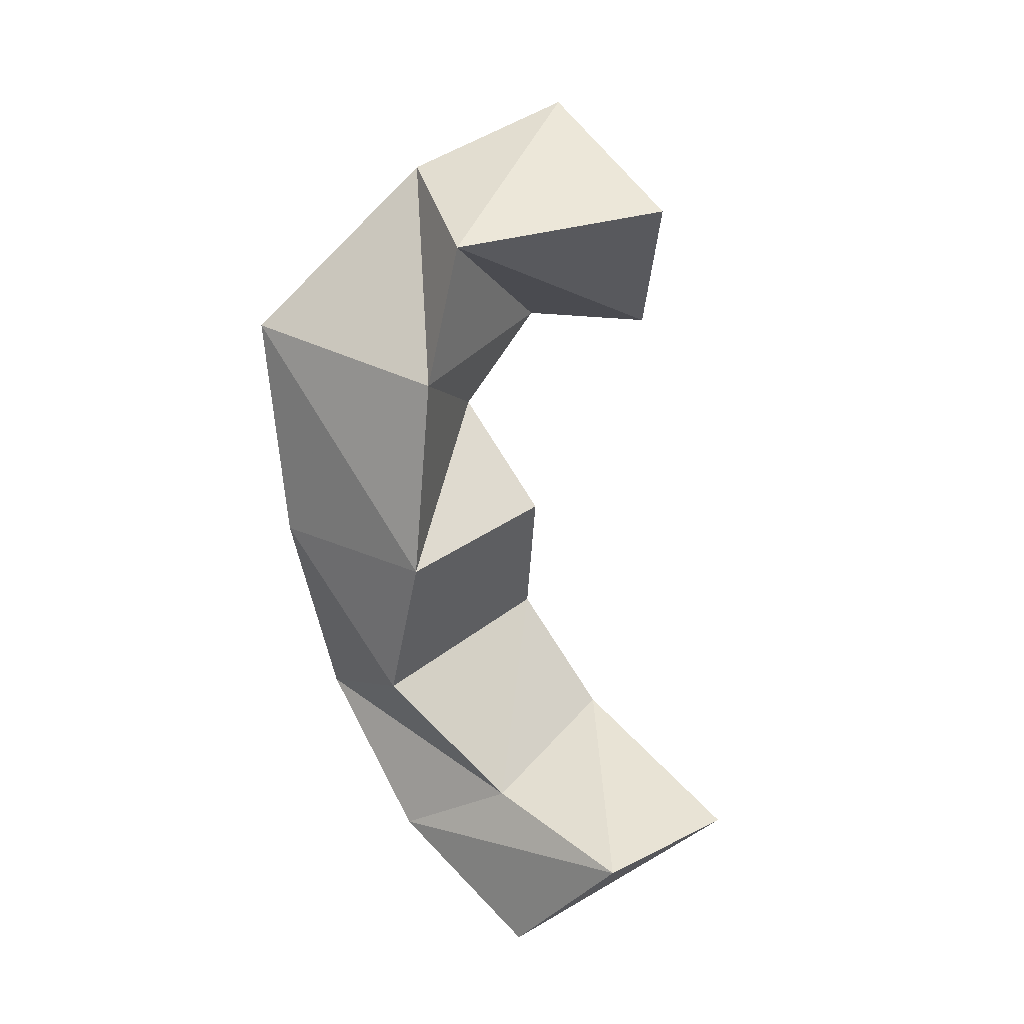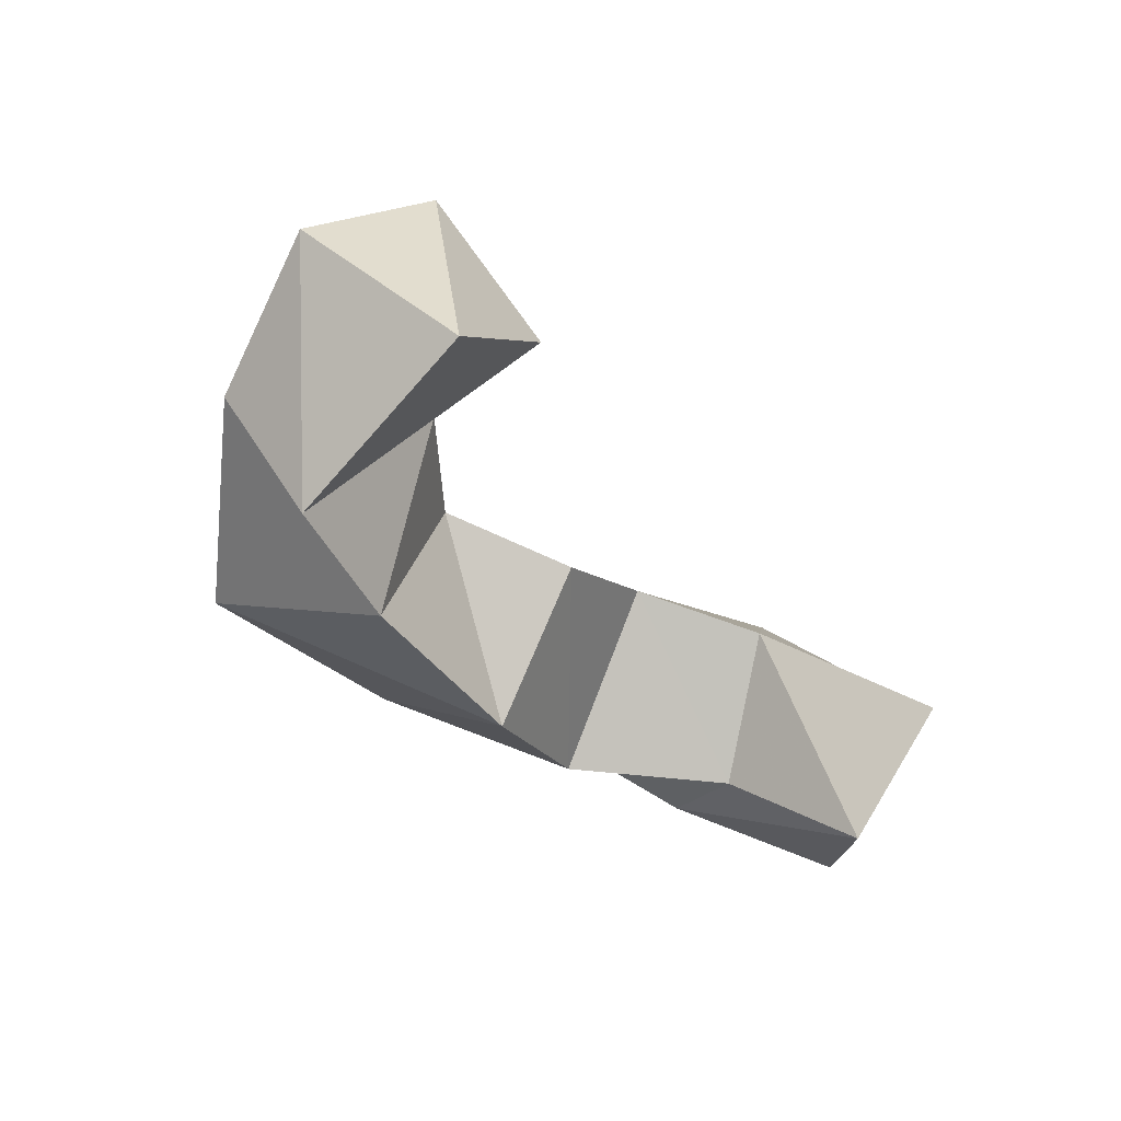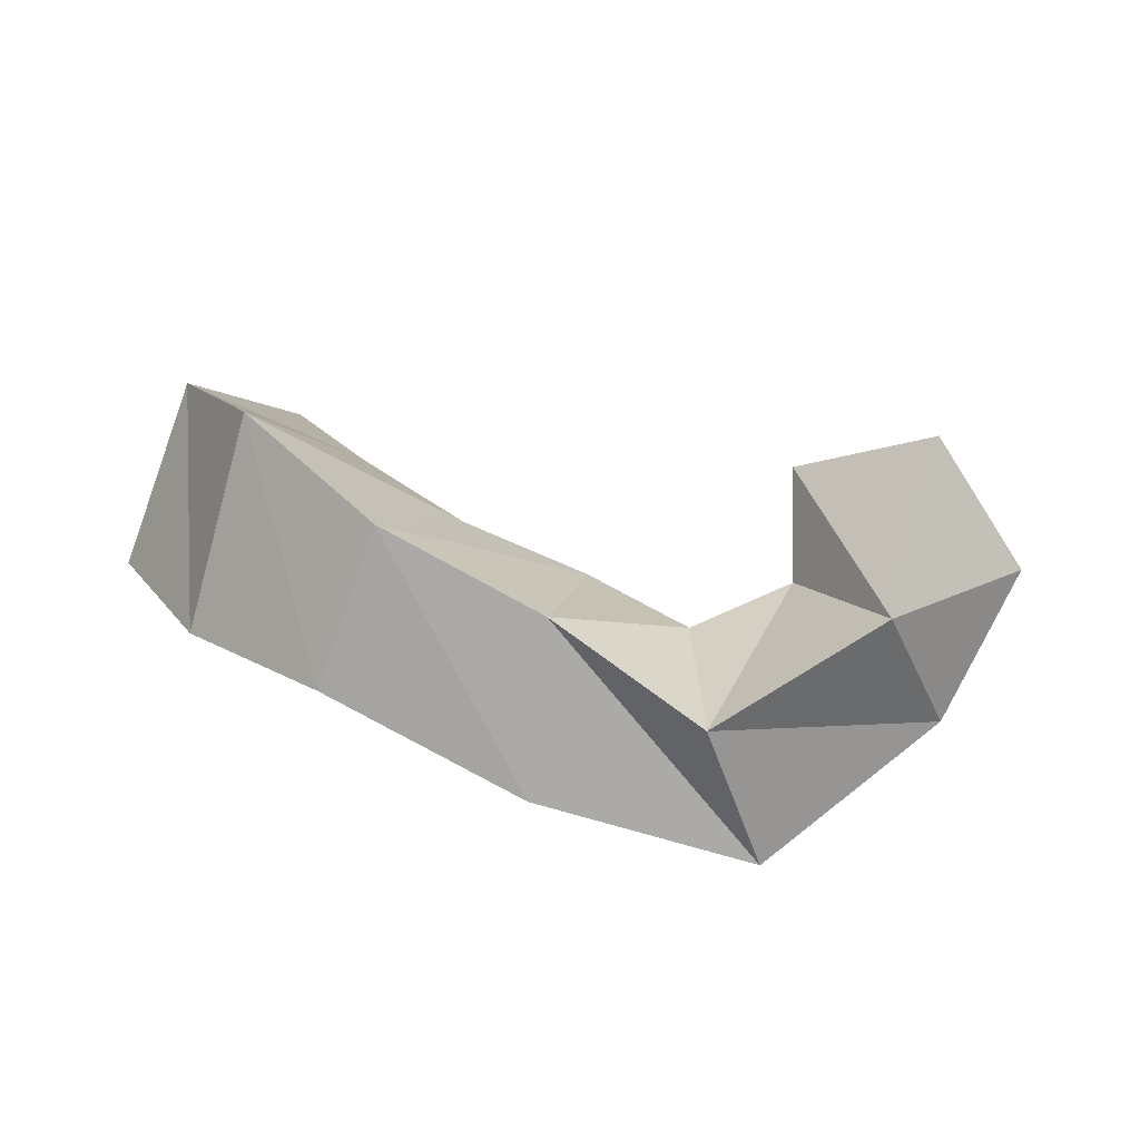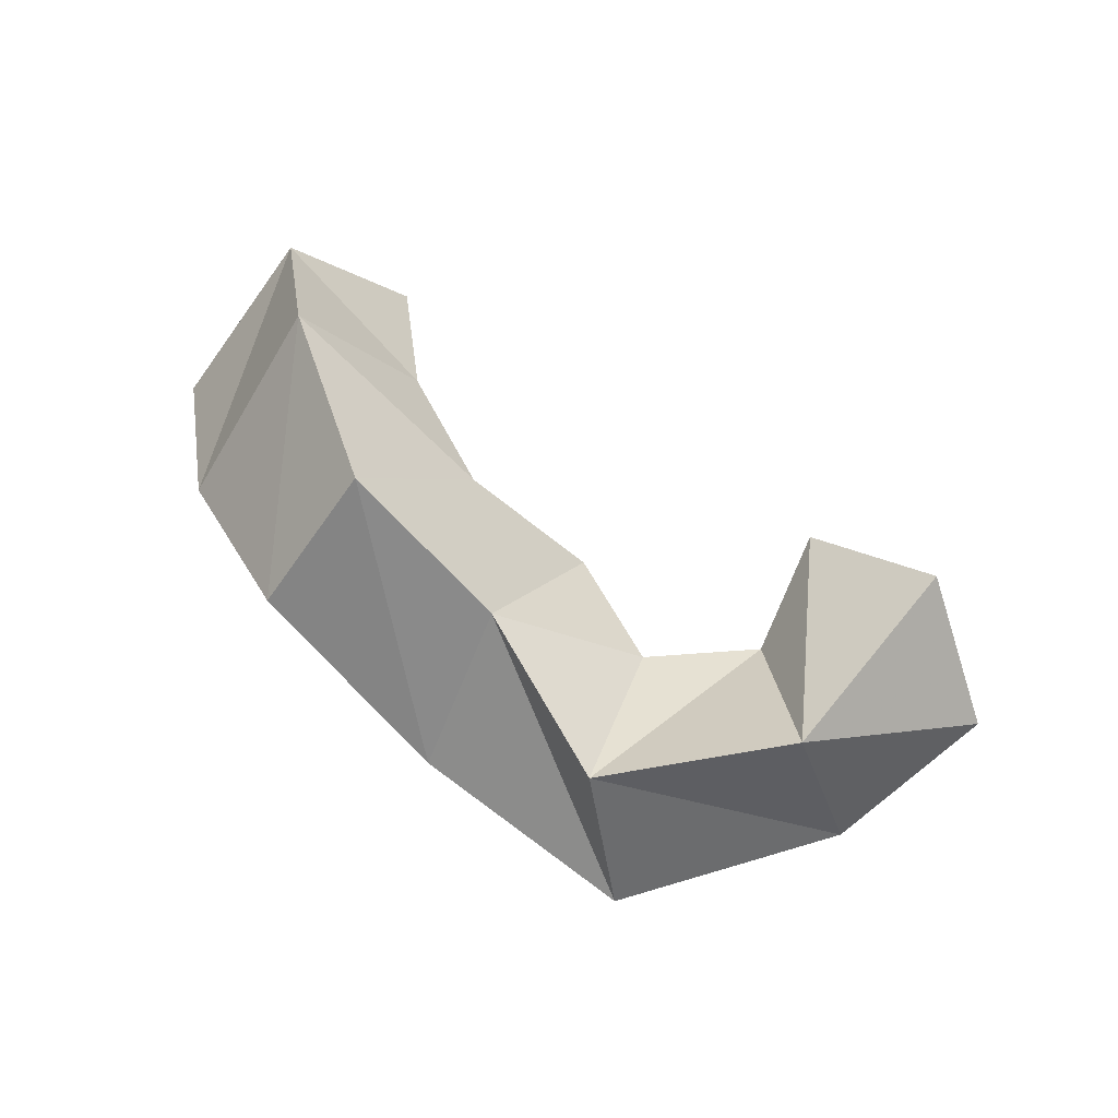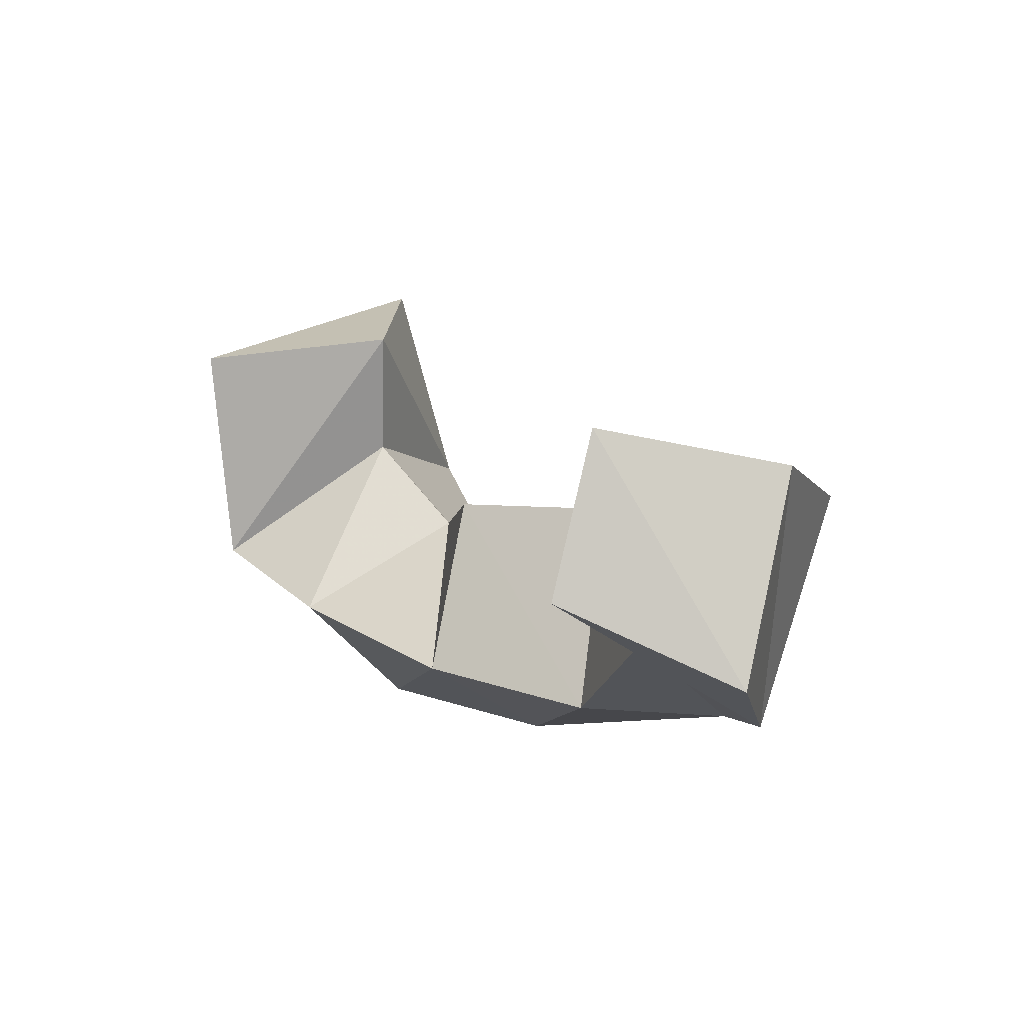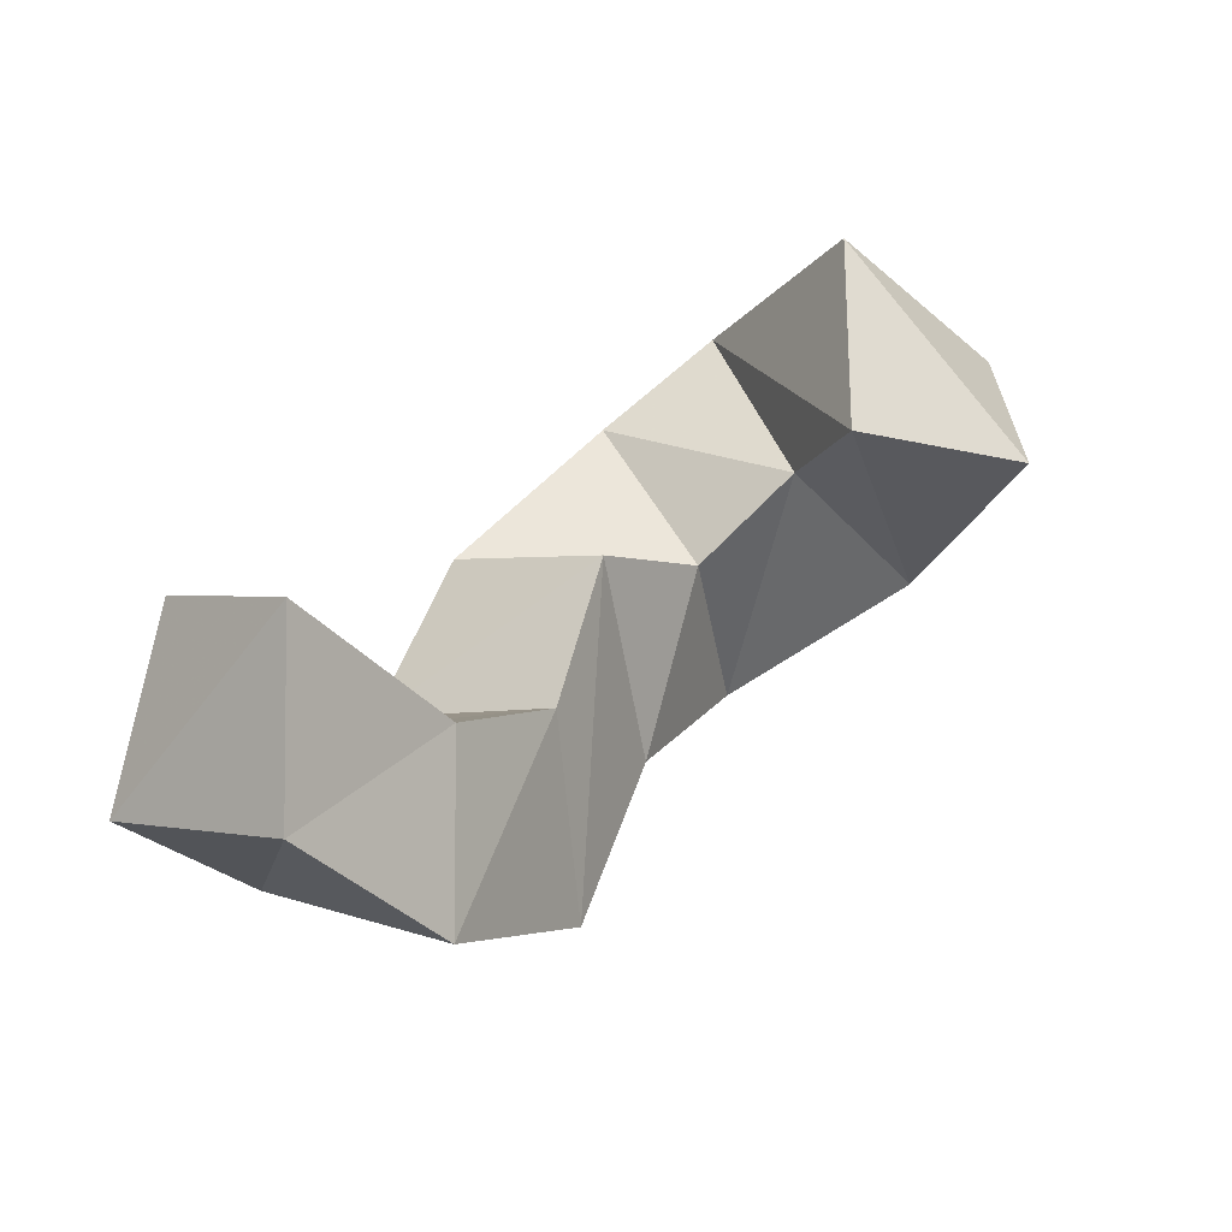
<metadata>
{"format":"obj","ext":"obj","renderer":"f3d","projection":"perspective","resolution":1024,"background":"white","views":[{"elev":-79.0,"azim":-109.0,"up":"+Y"},{"elev":-50.9,"azim":-70.9,"up":"+Y"},{"elev":57.2,"azim":167.9,"up":"+Y"},{"elev":67.3,"azim":-169.2,"up":"+Y"},{"elev":42.5,"azim":52.6,"up":"+Z"},{"elev":74.3,"azim":140.9,"up":"+Z"}]}
</metadata>
<code>
v 0.4545 0.1284 0.3902
v 0.4279 0.1637 0.4248
v 0.4149 0.1 0.4059
v 0.3971 0.1261 0.4355
v 0.438 0.1523 0.3471
v 0.4124 0.1967 0.3856
v 0.4125 0.1316 0.3702
v 0.3819 0.159 0.3905
v 0.406 0.1713 0.3103
v 0.3842 0.2048 0.3365
v 0.3905 0.1309 0.3272
v 0.3585 0.1641 0.36
v 0.3562 0.1425 0.2815
v 0.3437 0.1799 0.3149
v 0.3492 0.1099 0.3218
v 0.3246 0.1398 0.3507
v 0.2979 0.1314 0.2552
v 0.3096 0.1732 0.2763
v 0.2951 0.1027 0.3078
v 0.3022 0.15 0.3212
v 0.2392 0.1383 0.2839
v 0.2561 0.1832 0.2933
v 0.2552 0.1 0.303
v 0.2697 0.1485 0.3305
v 0.2074 0.1544 0.3176
v 0.2275 0.1863 0.3456
v 0.2273 0.1146 0.3551
v 0.2614 0.1562 0.3639
f 1 2 4
f 3 1 4
f 2 6 8
f 4 2 8
f 6 5 7
f 8 6 7
f 5 1 3
f 7 5 3
f 8 7 3
f 4 8 3
f 2 1 5
f 6 2 5
f 5 6 8
f 7 5 8
f 6 10 12
f 8 6 12
f 10 9 11
f 12 10 11
f 9 5 7
f 11 9 7
f 12 11 7
f 8 12 7
f 6 5 9
f 10 6 9
f 9 10 12
f 11 9 12
f 10 14 16
f 12 10 16
f 14 13 15
f 16 14 15
f 13 9 11
f 15 13 11
f 16 15 11
f 12 16 11
f 10 9 13
f 14 10 13
f 13 14 16
f 15 13 16
f 14 18 20
f 16 14 20
f 18 17 19
f 20 18 19
f 17 13 15
f 19 17 15
f 20 19 15
f 16 20 15
f 14 13 17
f 18 14 17
f 17 18 20
f 19 17 20
f 18 22 24
f 20 18 24
f 22 21 23
f 24 22 23
f 21 17 19
f 23 21 19
f 24 23 19
f 20 24 19
f 18 17 21
f 22 18 21
f 21 22 24
f 23 21 24
f 22 26 28
f 24 22 28
f 26 25 27
f 28 26 27
f 25 21 23
f 27 25 23
f 28 27 23
f 24 28 23
f 22 21 25
f 26 22 25

</code>
